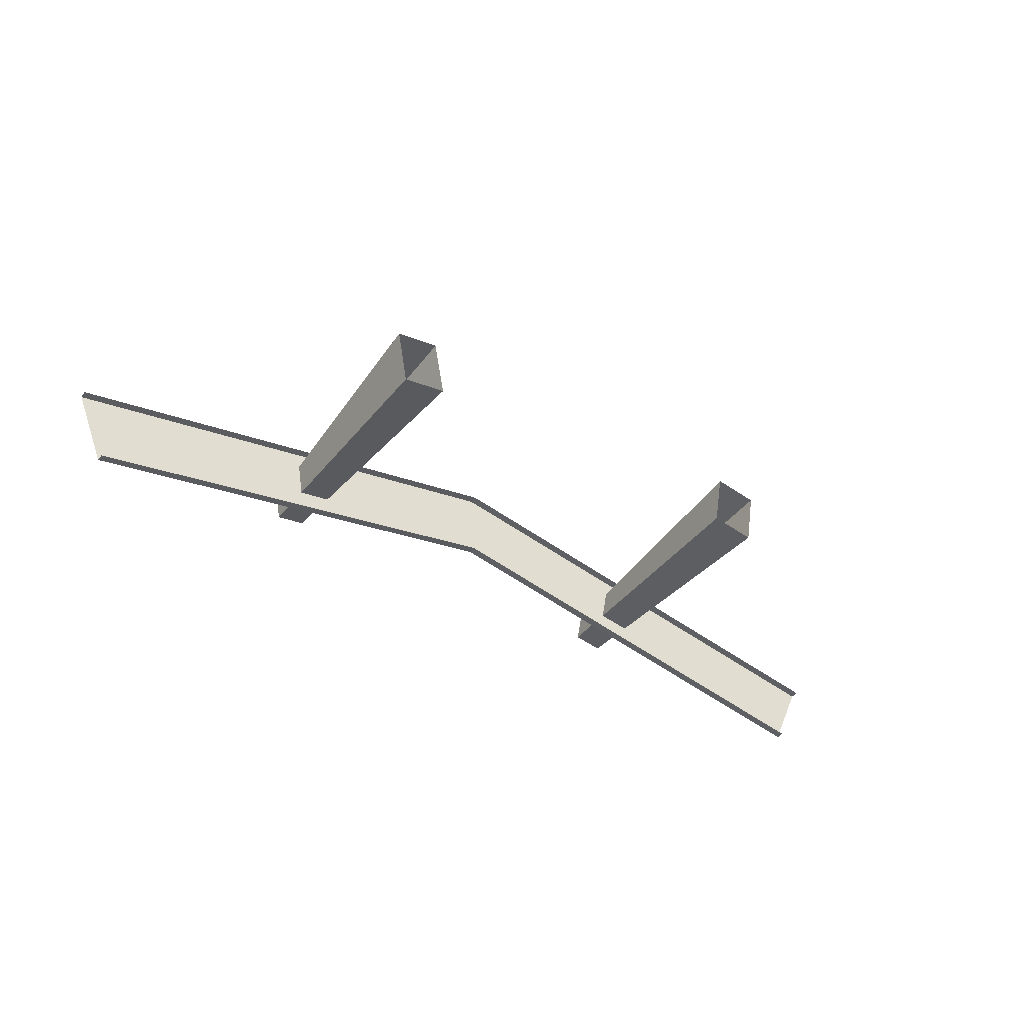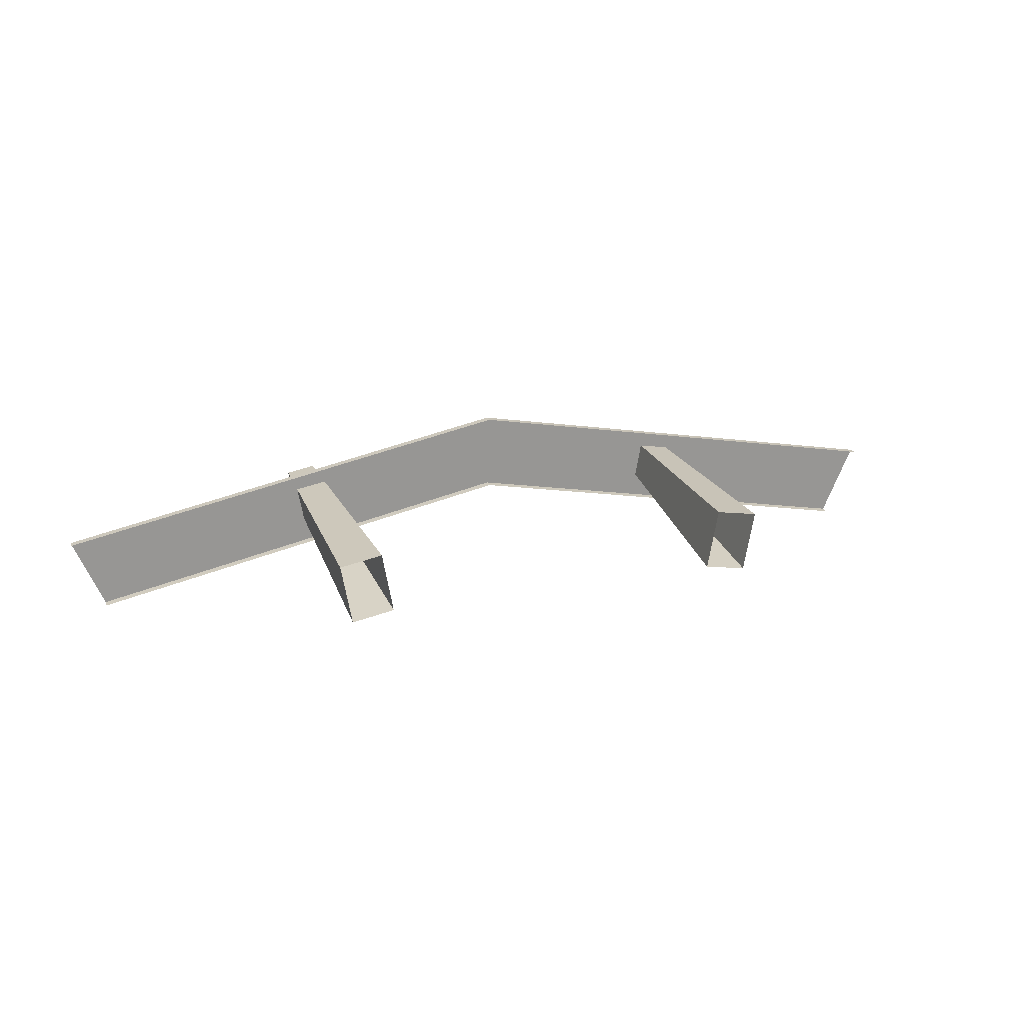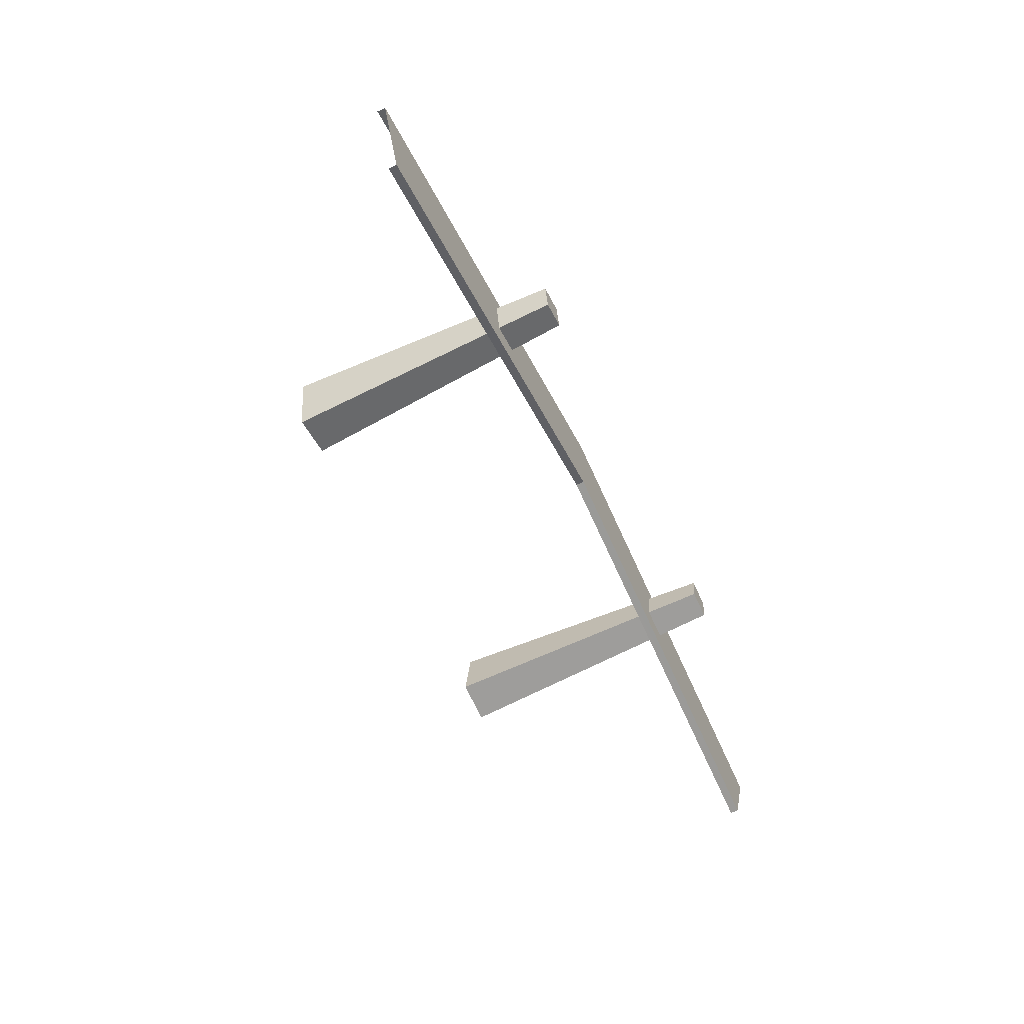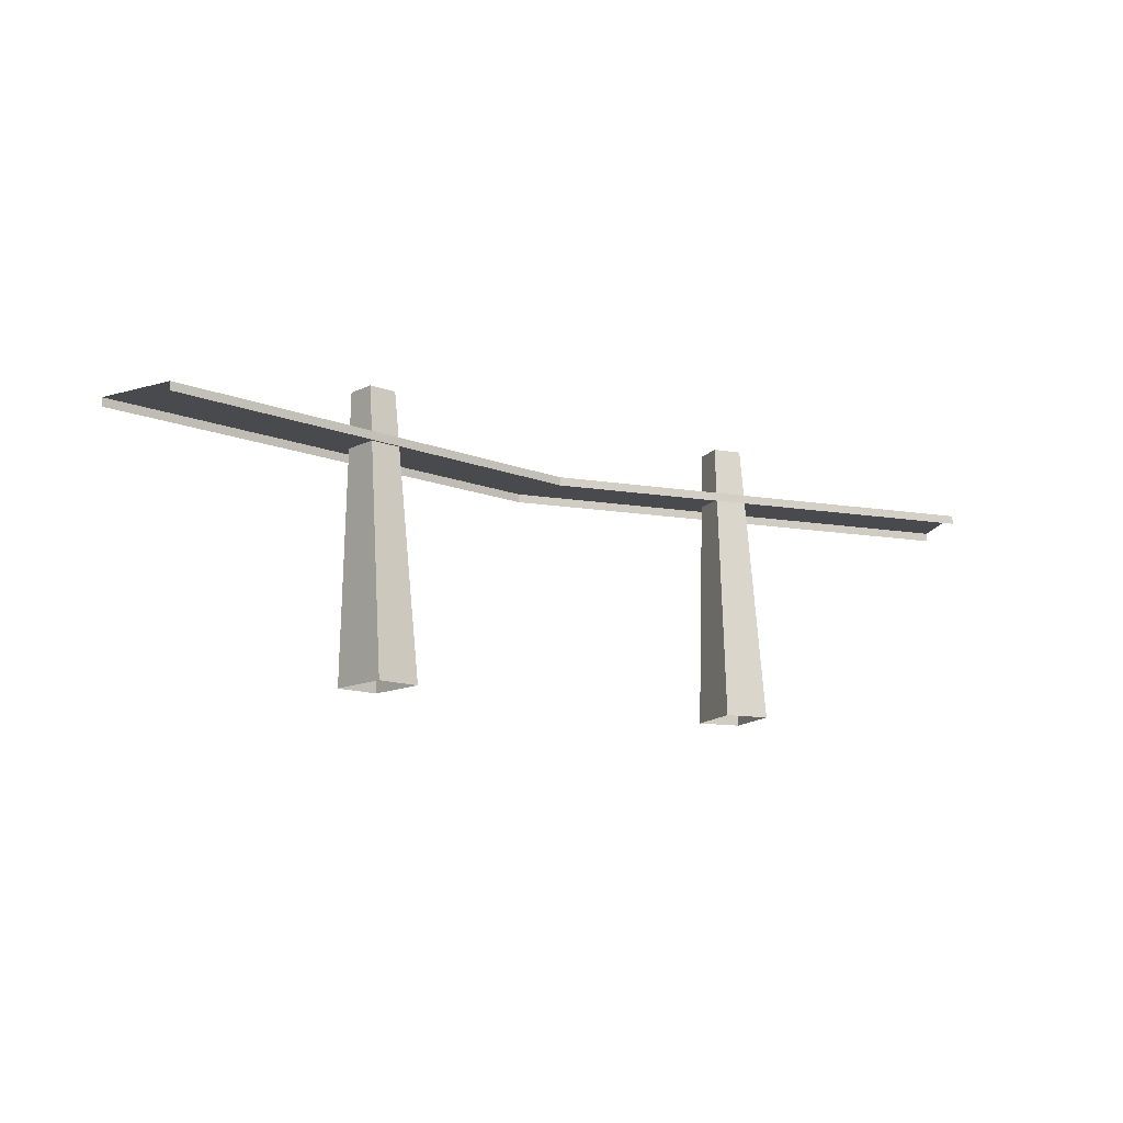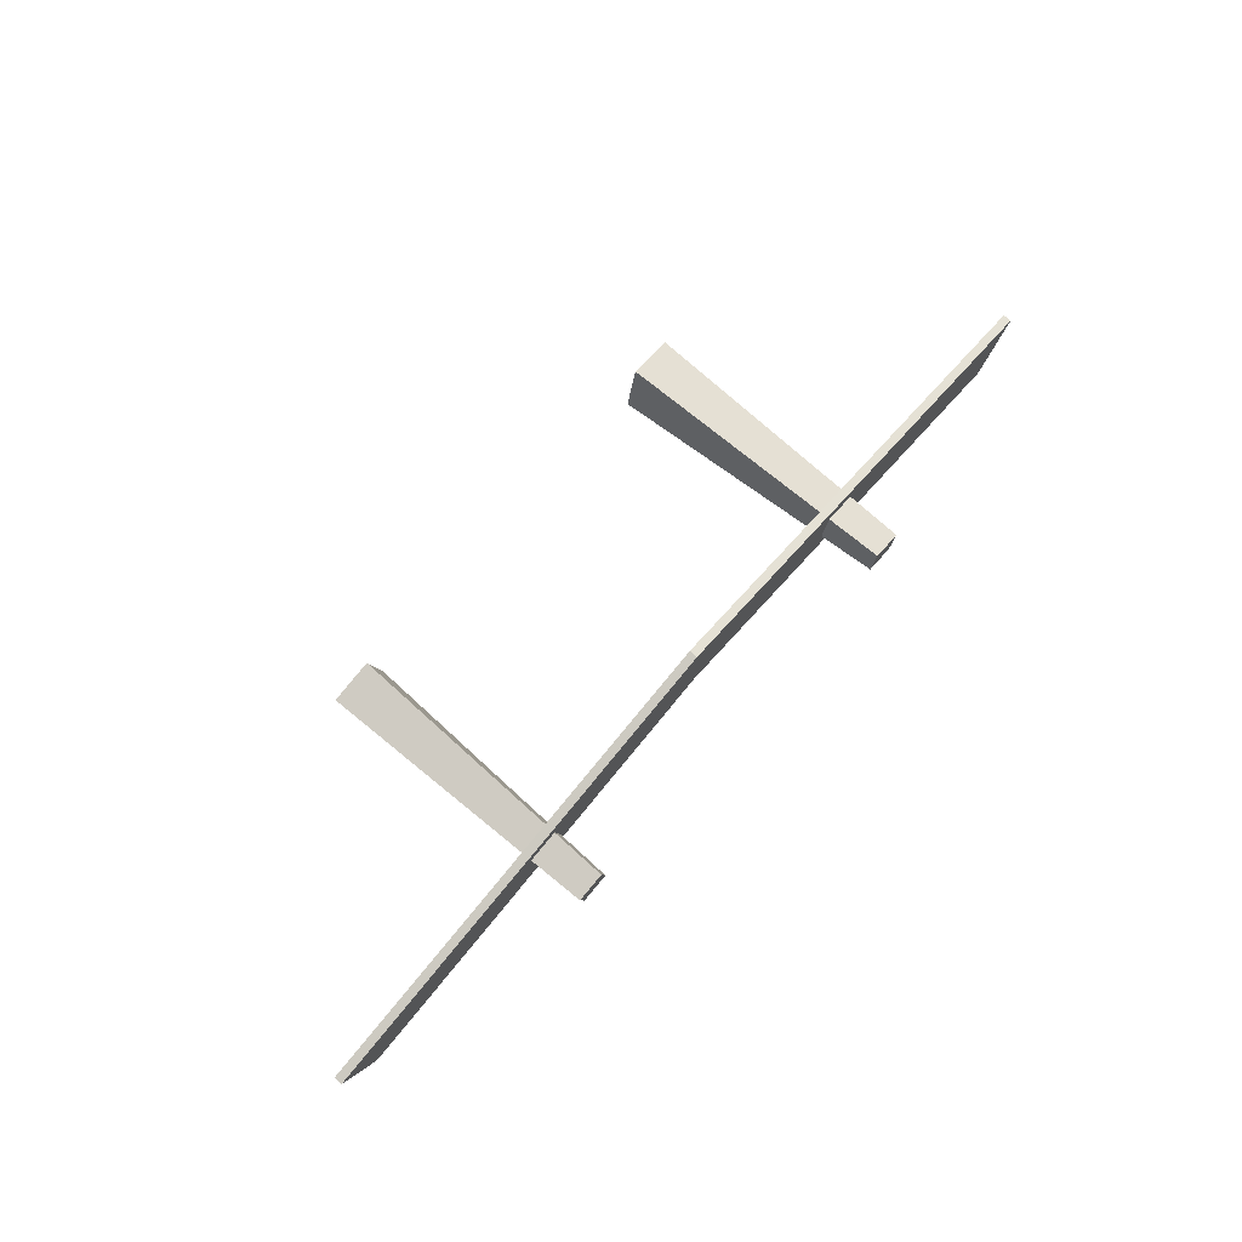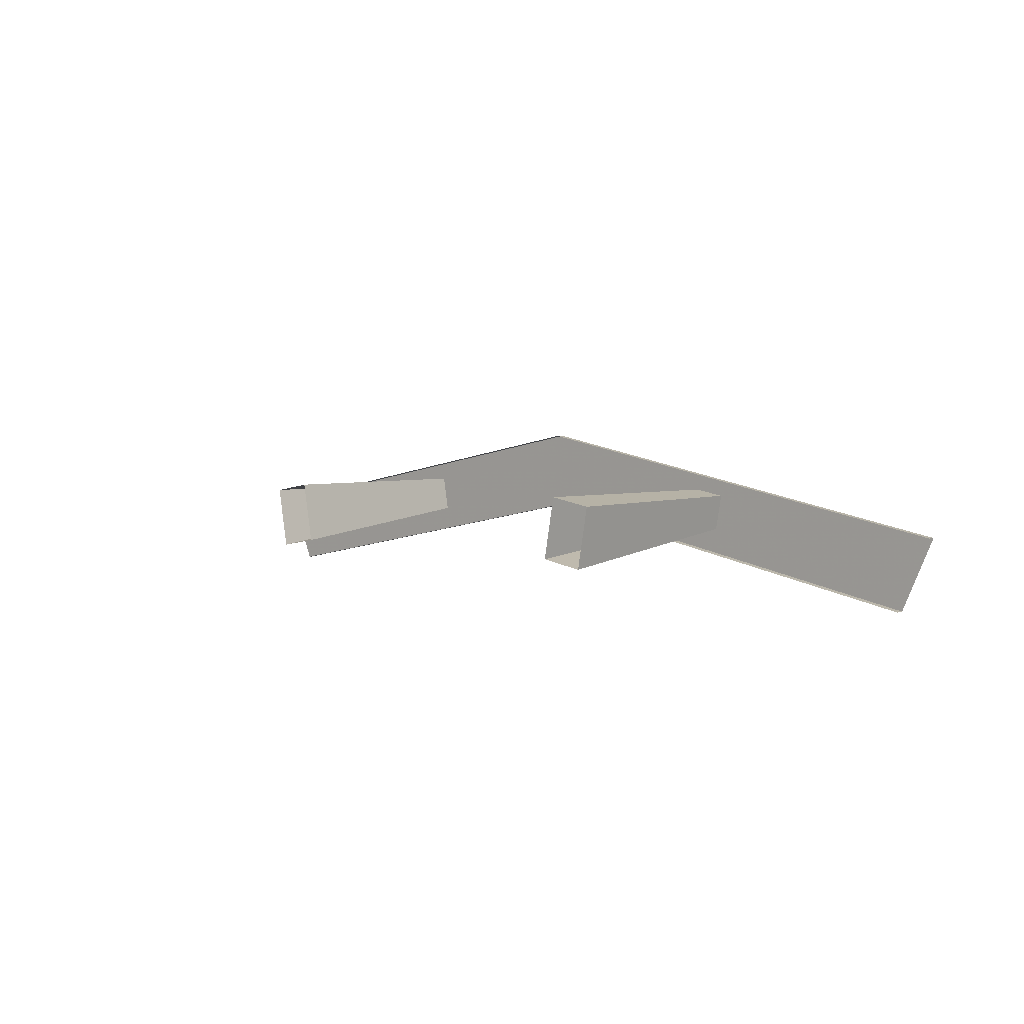
<metadata>
{"format":"obj","ext":"obj","renderer":"f3d","projection":"perspective","resolution":1024,"background":"white","views":[{"elev":-42.8,"azim":147.1,"up":"+Y"},{"elev":21.4,"azim":161.3,"up":"+Y"},{"elev":-58.4,"azim":-64.8,"up":"+Y"},{"elev":-12.8,"azim":-32.0,"up":"+Z"},{"elev":74.4,"azim":-49.3,"up":"+Y"},{"elev":3.7,"azim":-137.6,"up":"+Y"}]}
</metadata>
<code>
g juqing_fuben_285_yuantai_01c
v 171.2 194.4 224.9
v 175.3 217.6 224.9
v 152.6 221.5 224.9
v 148.6 198.4 224.9
v 172.3 167.7 -6.2e-05
v 180.9 216.6 -7.8e-05
v 175.3 217.6 224.9
v 171.2 194.4 224.9
v 180.9 216.6 -7.8e-05
v 147 222.5 -9.3e-05
v 152.6 221.5 224.9
v 175.3 217.6 224.9
v 147 222.5 -9.3e-05
v 138.4 173.7 -4.4e-05
v 148.6 198.4 224.9
v 152.6 221.5 224.9
v 138.4 173.7 -4.4e-05
v 172.3 167.7 -6.2e-05
v 171.2 194.4 224.9
v 148.6 198.4 224.9
v -147.5 198.3 224.9
v -151.6 221.5 224.9
v -174.2 217.5 224.9
v -170.1 194.3 224.9
v -137.3 173.7 0.000132
v -145.9 222.5 0.000127
v -151.6 221.5 224.9
v -147.5 198.3 224.9
v -145.9 222.5 0.000127
v -179.9 216.5 0.000116
v -174.2 217.5 224.9
v -151.6 221.5 224.9
v -179.9 216.5 0.000116
v -171.3 167.7 0.000155
v -170.1 194.3 224.9
v -174.2 217.5 224.9
v -171.3 167.7 0.000155
v -137.3 173.7 0.000132
v -147.5 198.3 224.9
v -170.1 194.3 224.9
f 1 2 3
f 3 4 1
f 5 6 7
f 7 8 5
f 9 10 11
f 11 12 9
f 13 14 15
f 15 16 13
f 17 18 19
f 19 20 17
f 21 22 23
f 23 24 21
f 25 26 27
f 27 28 25
f 29 30 31
f 31 32 29
f 33 34 35
f 35 36 33
f 37 38 39
f 39 40 37
g juqing_fuben_285_yuantai_01c
v 0.7773 202.9 181
v -347.6 133.6 181
v -347.4 133.4 174.4
v 0.7242 202.7 174.4
v -347.6 133.6 181
v 0.7773 202.9 181
v 0.6415 265.2 181
v -373.8 192.3 181
v -373.8 192.3 181
v 0.6415 265.2 181
v 0.6416 265.2 174.4
v -373.8 192.3 174.4
v 349.2 133.6 181
v 349.1 133.3 174.4
v 349.2 133.6 181
v 373.8 192.3 181
v 373.8 192.3 181
v 373.8 192.3 174.4
f 41 42 43
f 43 44 41
f 45 46 47
f 47 48 45
f 49 50 51
f 51 52 49
f 53 41 44
f 44 54 53
f 47 46 55
f 55 56 47
f 50 57 58
f 58 51 50

</code>
